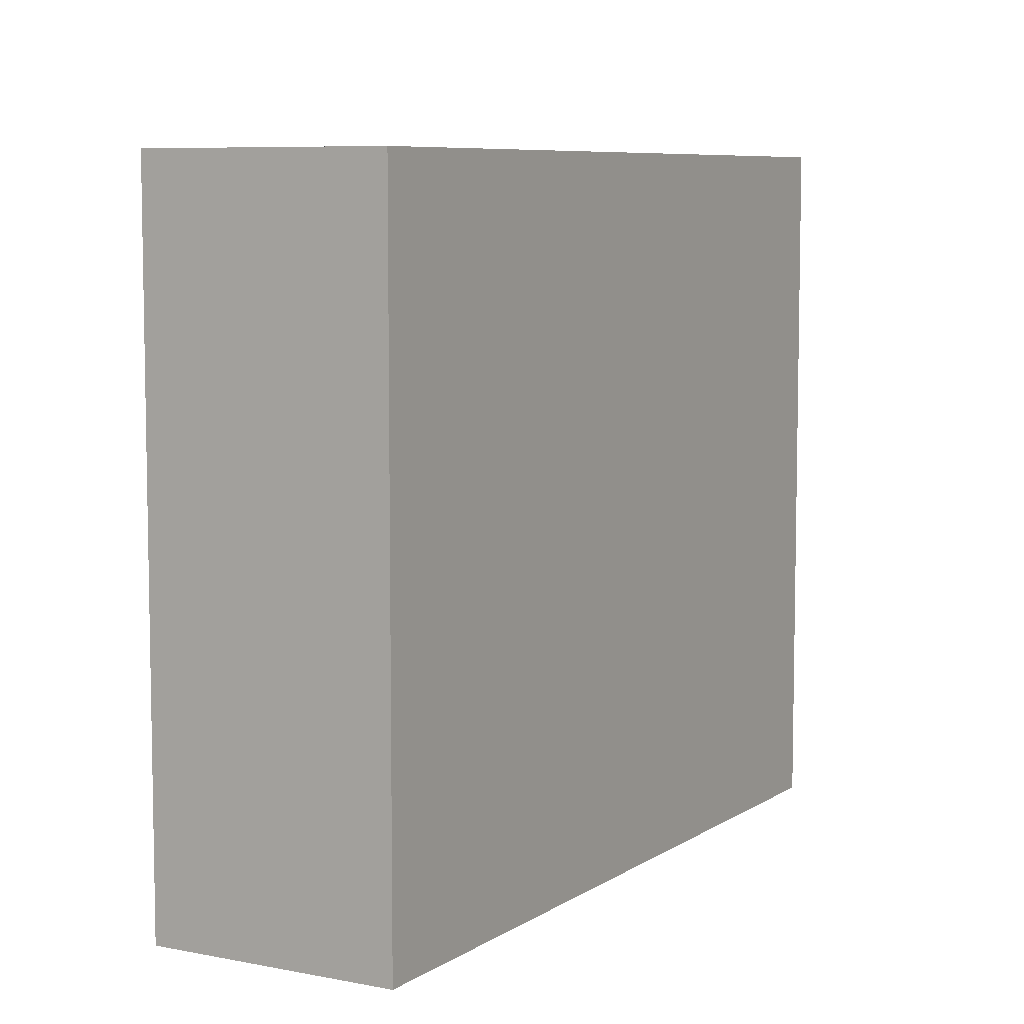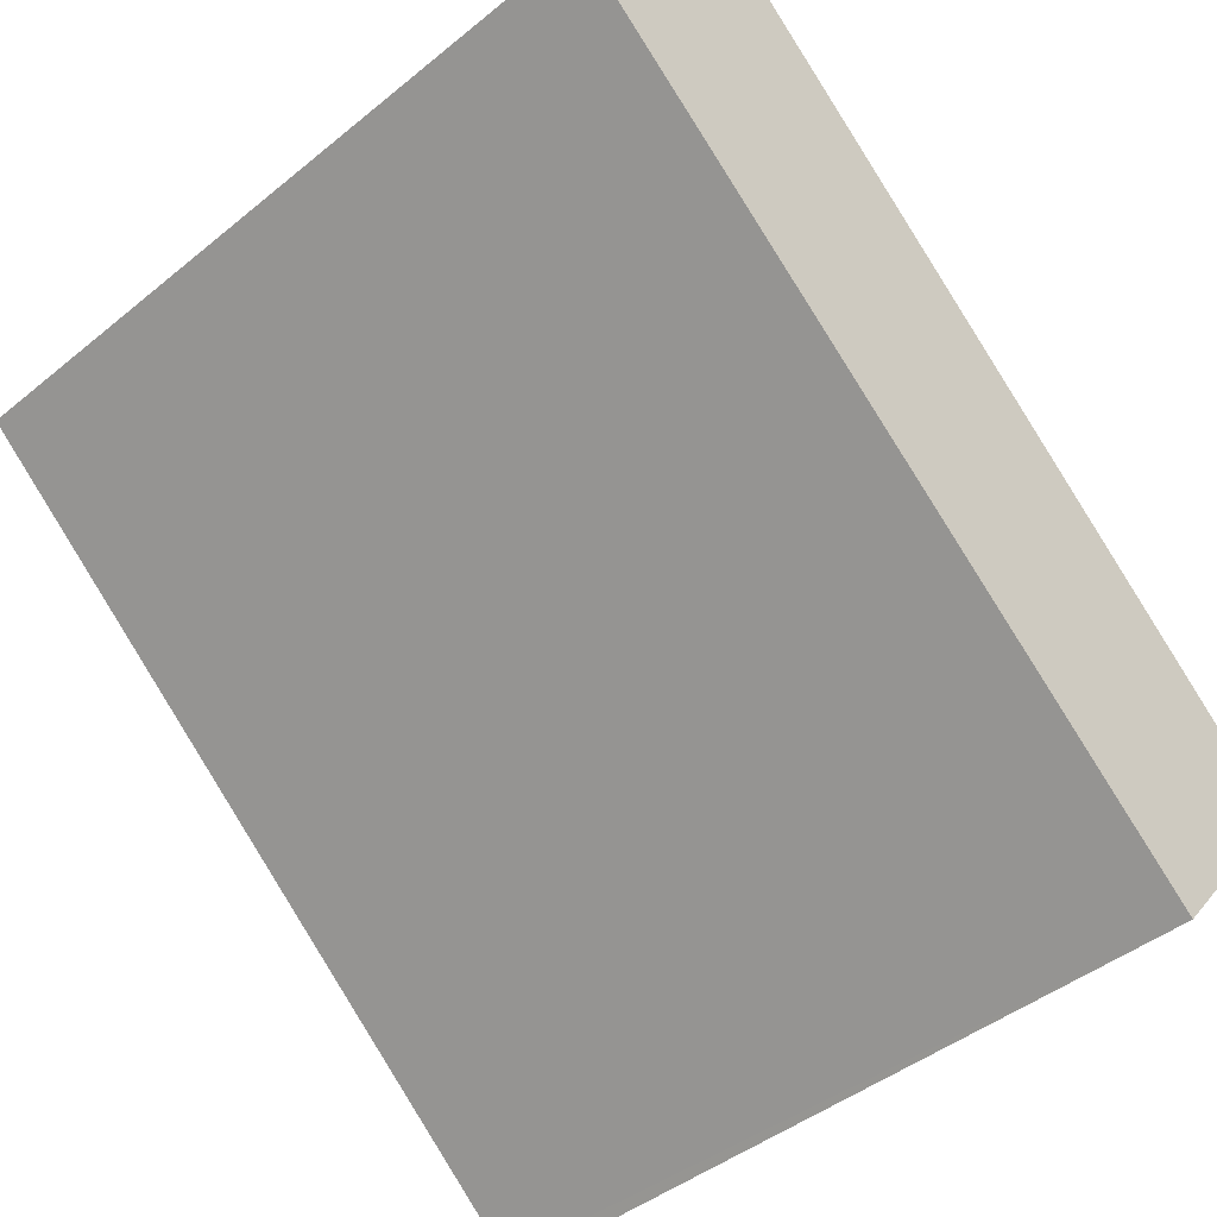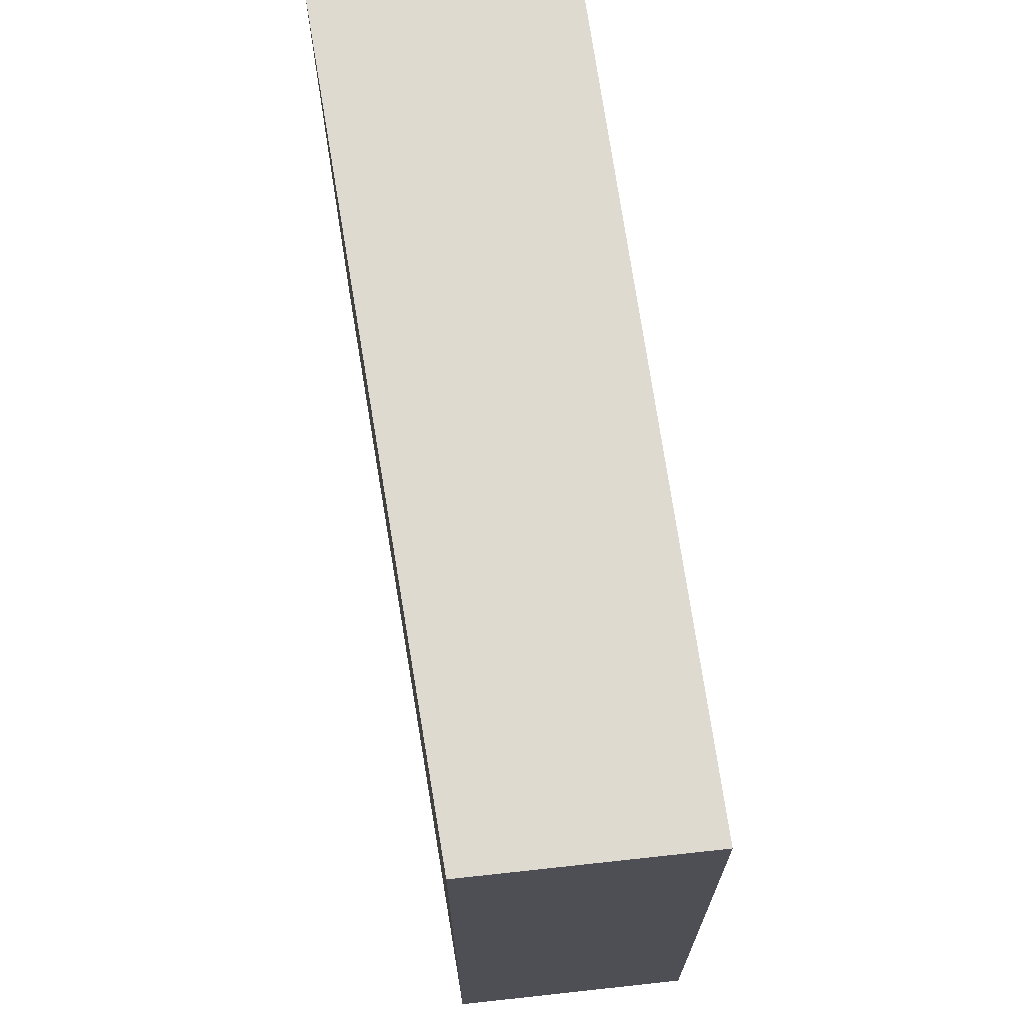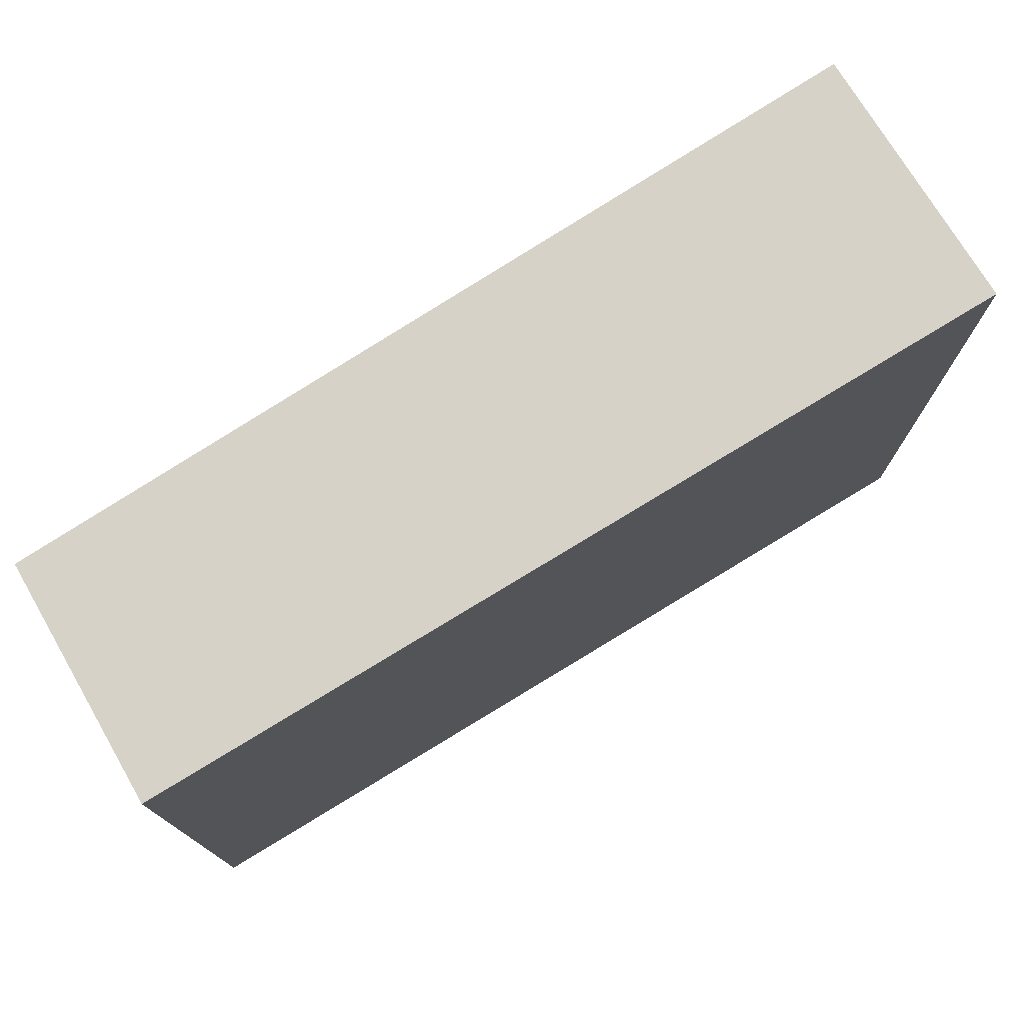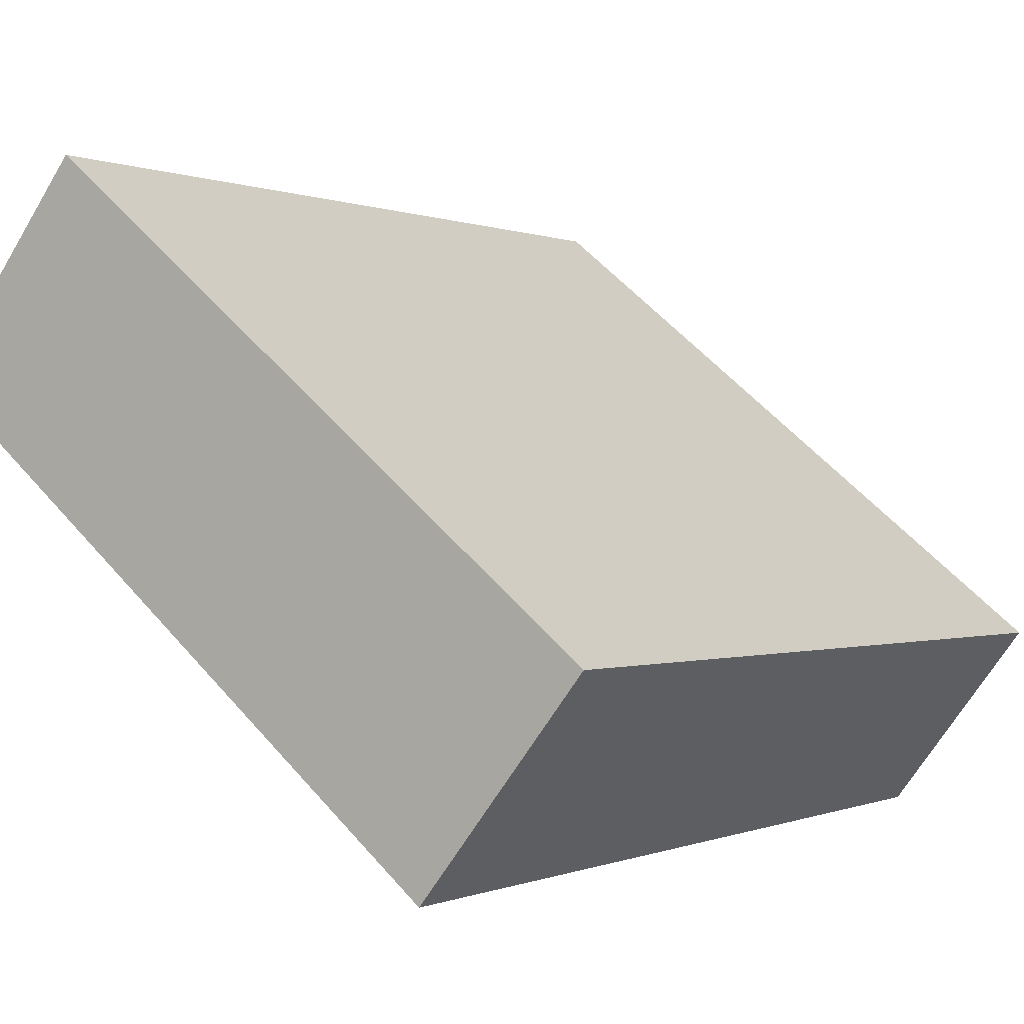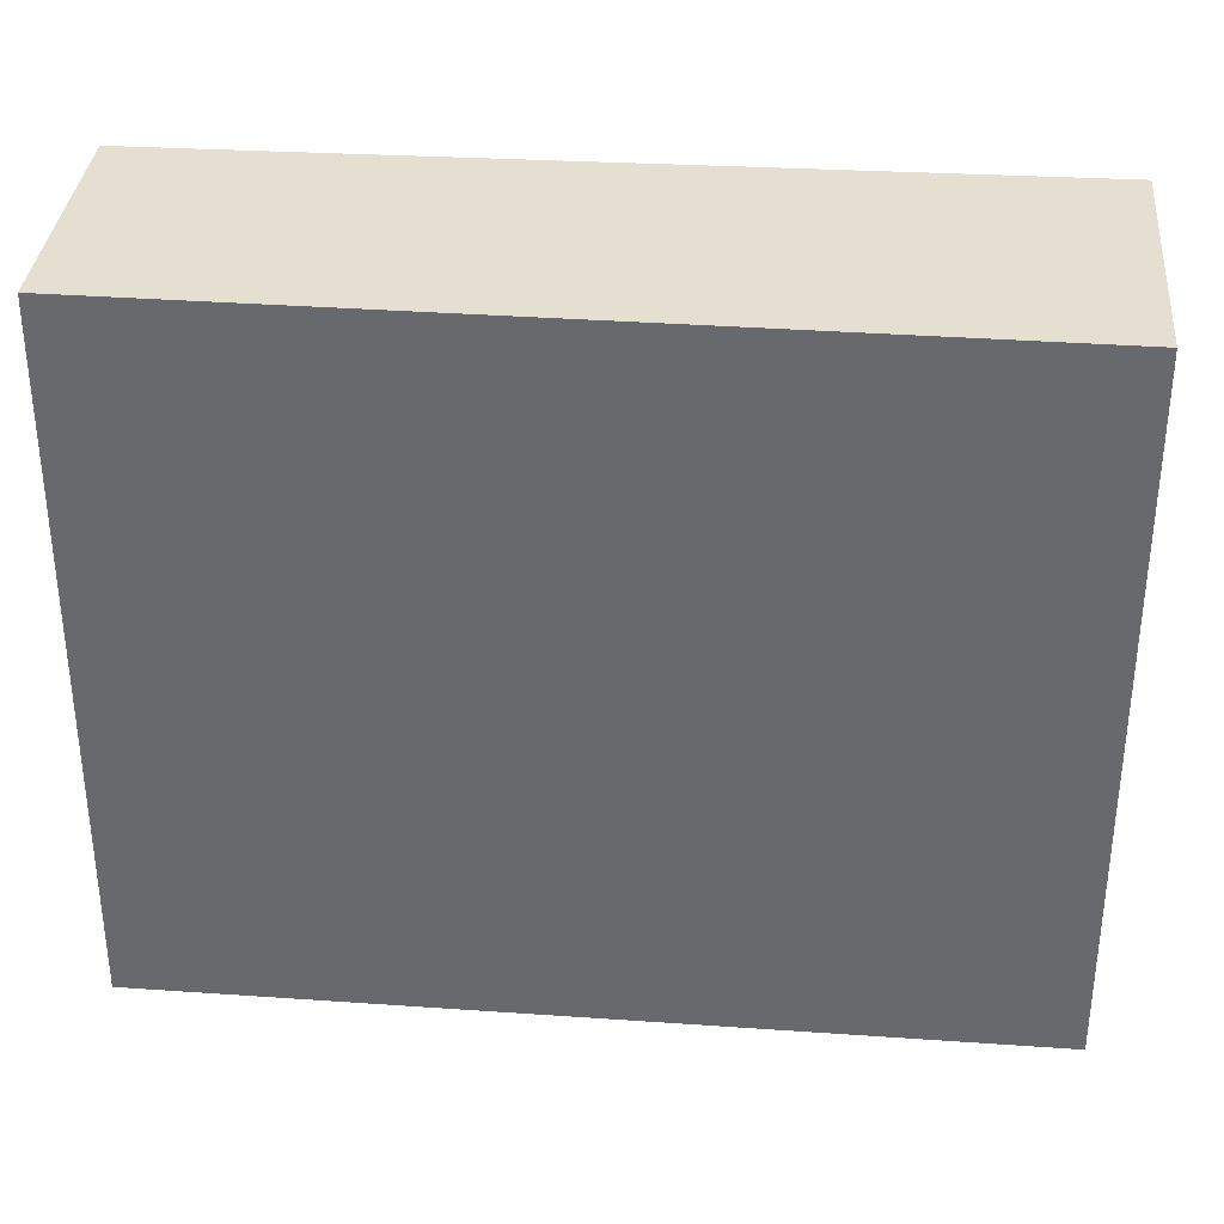
<metadata>
{"format":"obj","ext":"obj","renderer":"f3d","projection":"perspective","resolution":1024,"background":"white","views":[{"elev":7.3,"azim":-17.6,"up":"+Y"},{"elev":-42.9,"azim":-45.8,"up":"+Z"},{"elev":70.9,"azim":123.0,"up":"+Y"},{"elev":77.7,"azim":-170.1,"up":"+Y"},{"elev":54.6,"azim":-40.0,"up":"+Z"},{"elev":36.6,"azim":-133.6,"up":"+Y"}]}
</metadata>
<code>
v  1.876 7.802 2.054
v  6.971 7.802 -6.094
v  0 7.802 4.777e-16
v  8.704 7.802 -4.196
v  7.078 7.802 -6.188
v  7.078 3.789e-16 -6.188
v  0 0 0
v  6.971 3.732e-16 -6.094
v  1.876 -1.258e-16 2.054
v  8.704 2.569e-16 -4.196
g defaultobject
f 1 2 3
f 2 1 4
f 2 4 5
f 6 2 5
f 2 6 3
f 3 6 7
f 7 6 8
f 7 1 3
f 1 7 9
f 9 4 1
f 4 9 10
f 10 5 4
f 5 10 6
f 8 9 7
f 9 8 6
f 9 6 10

</code>
